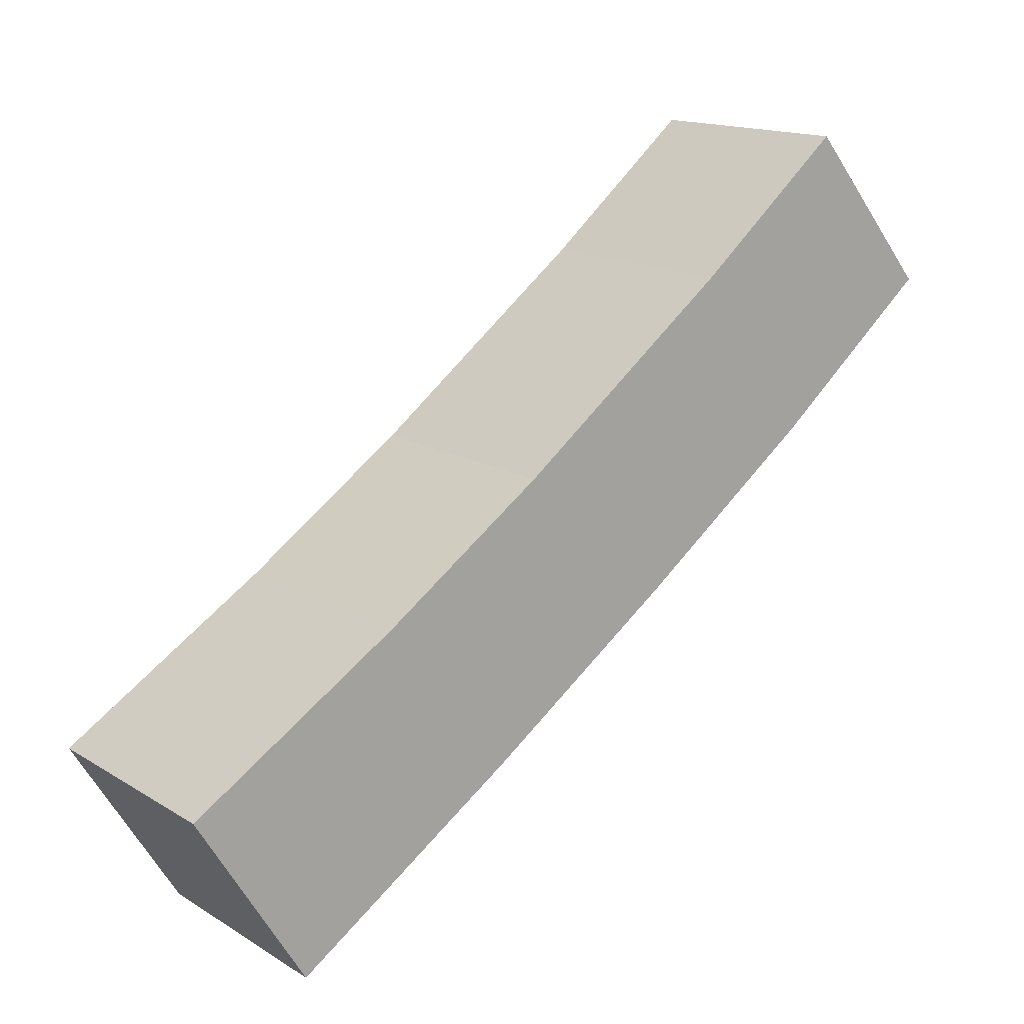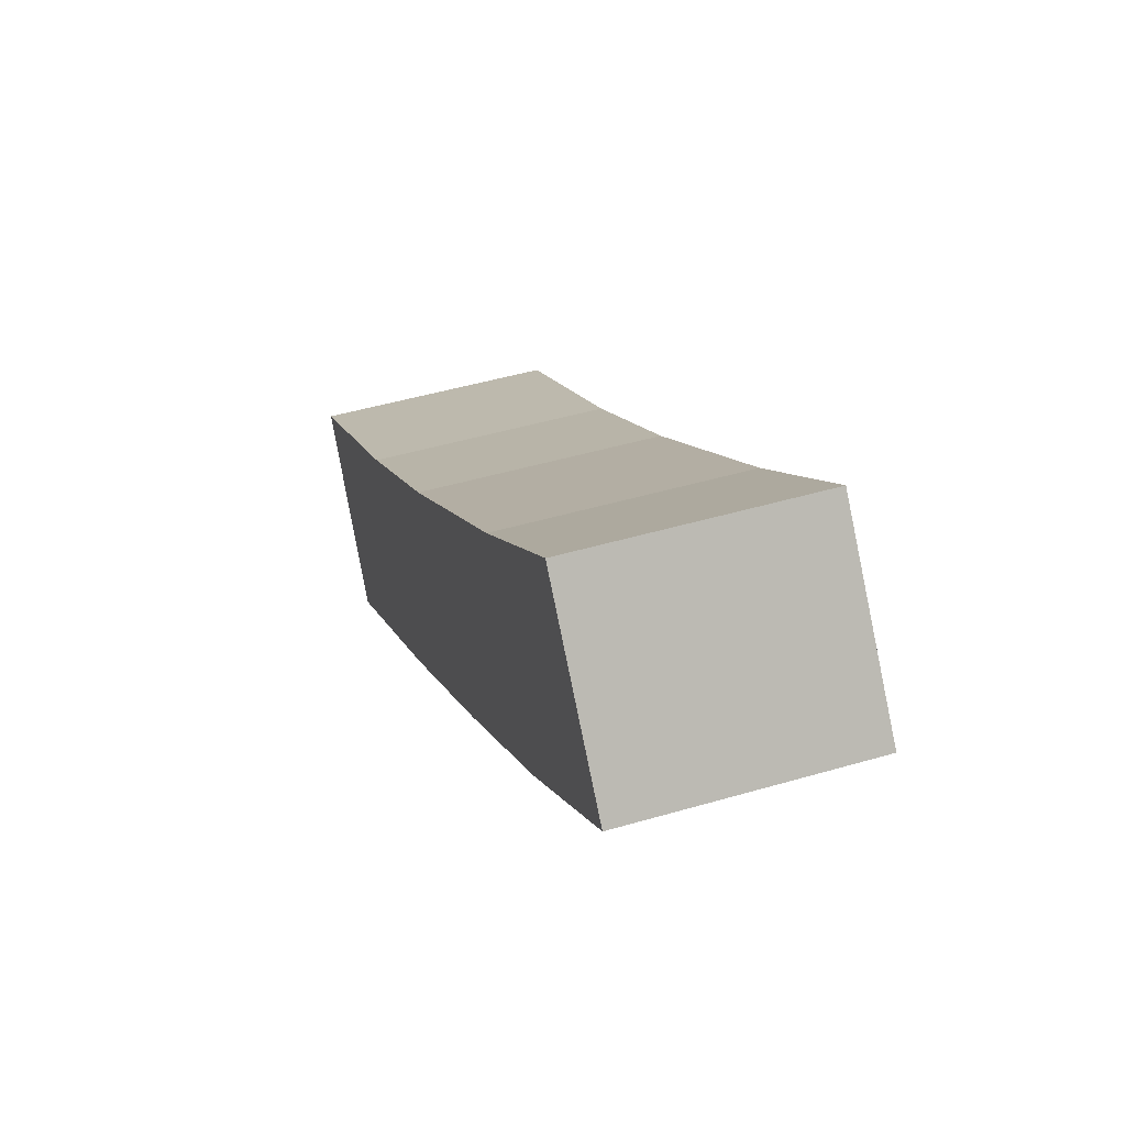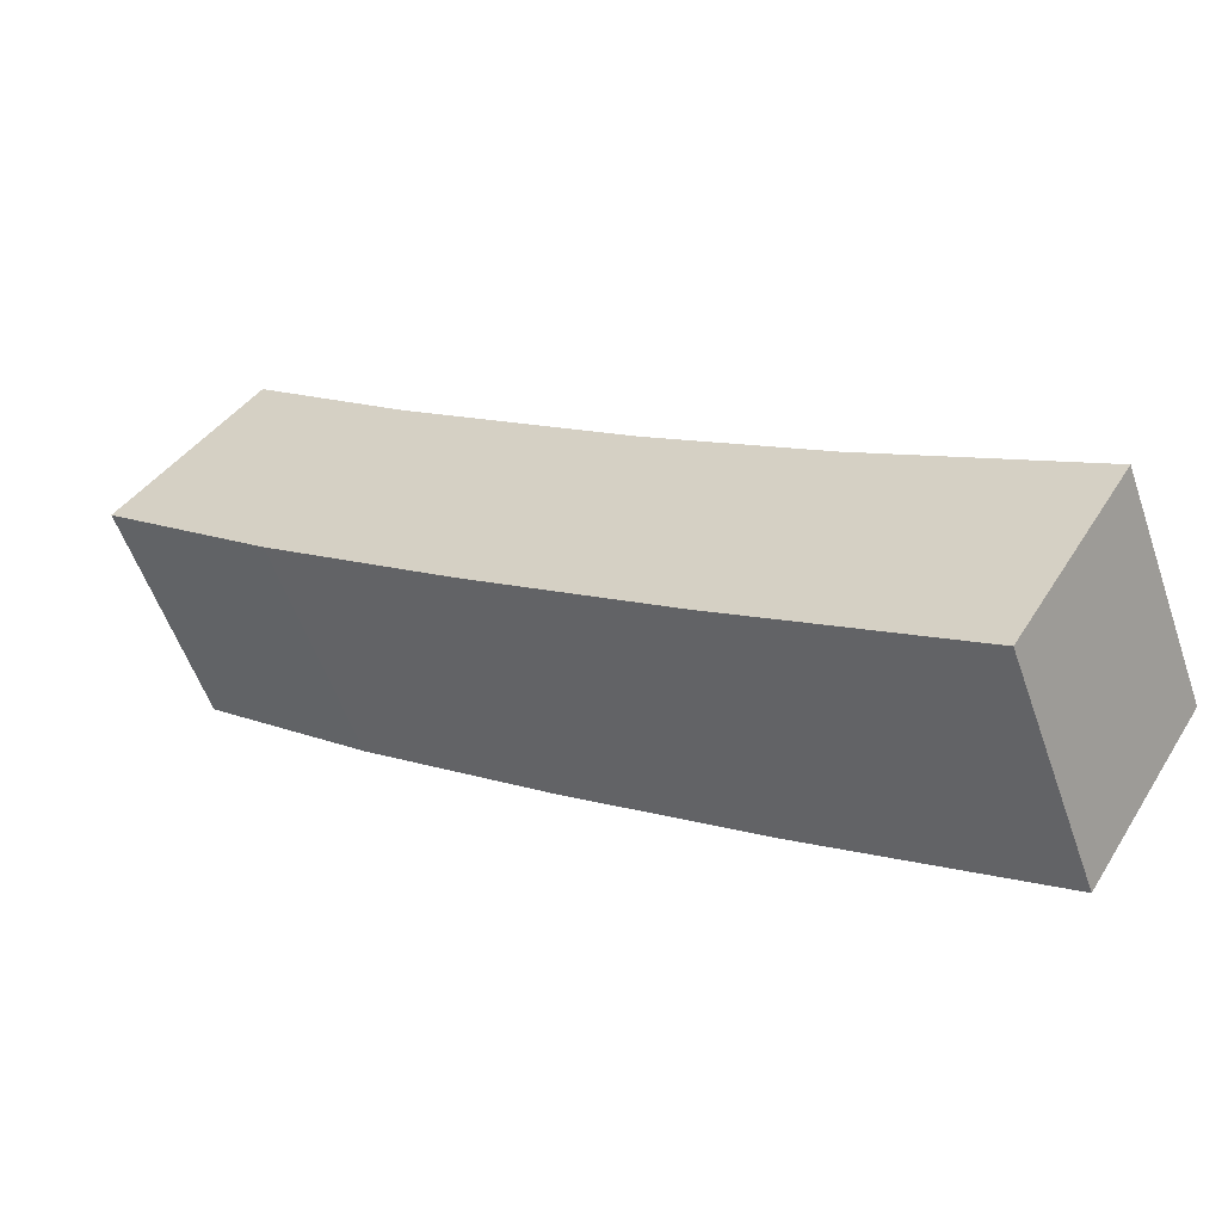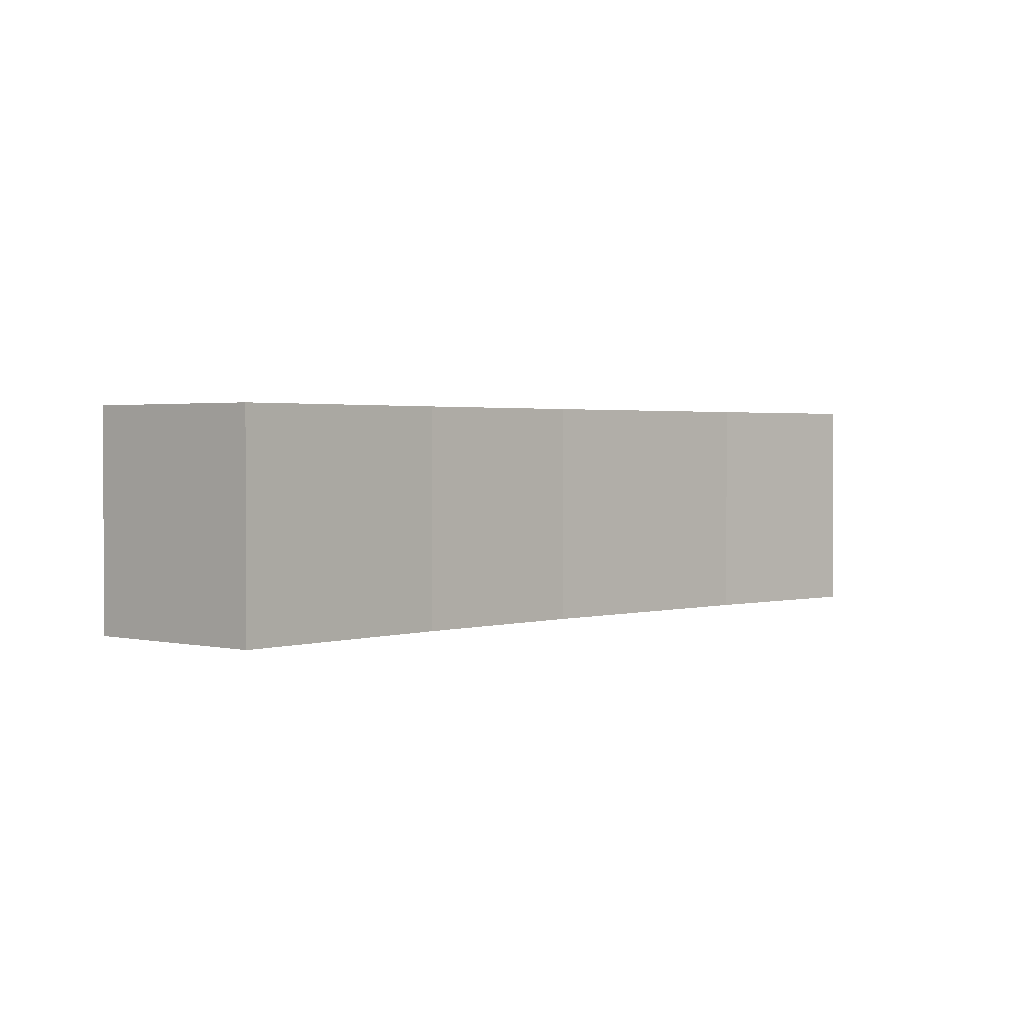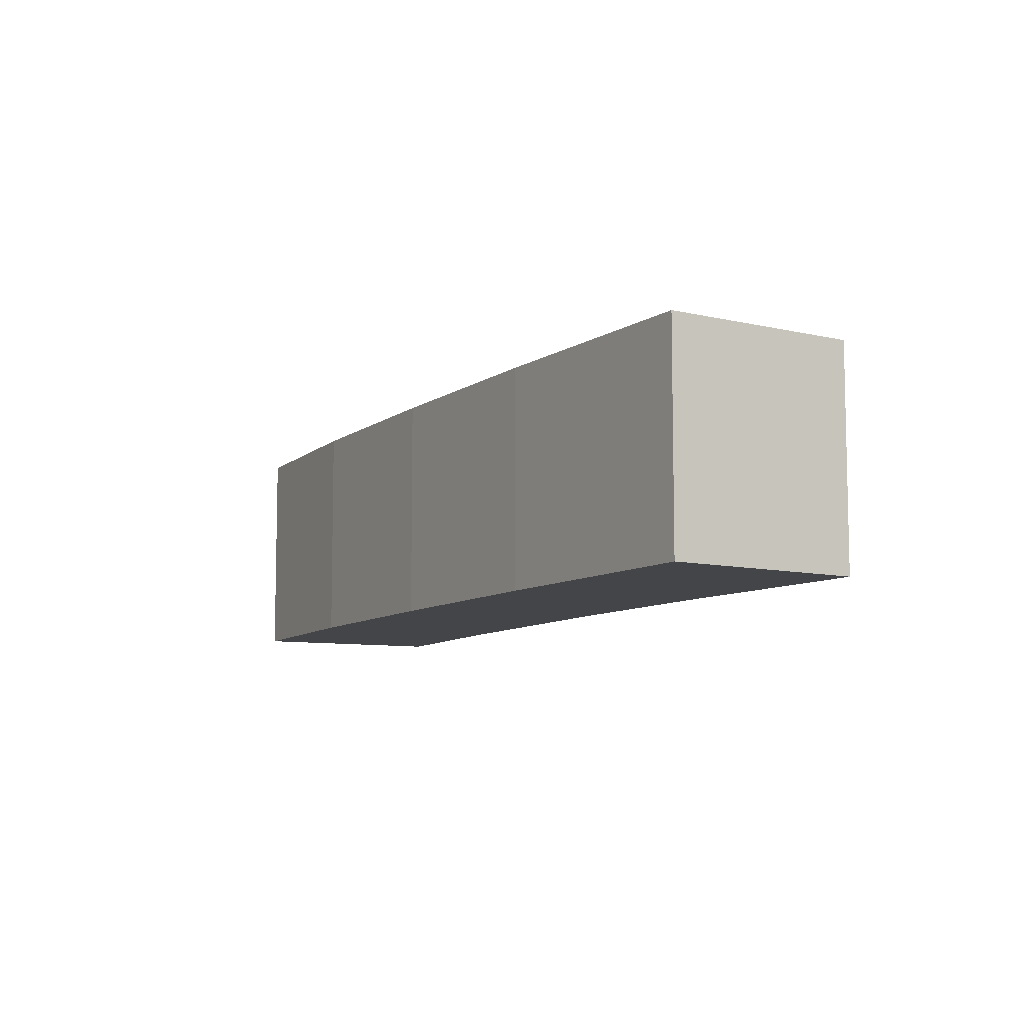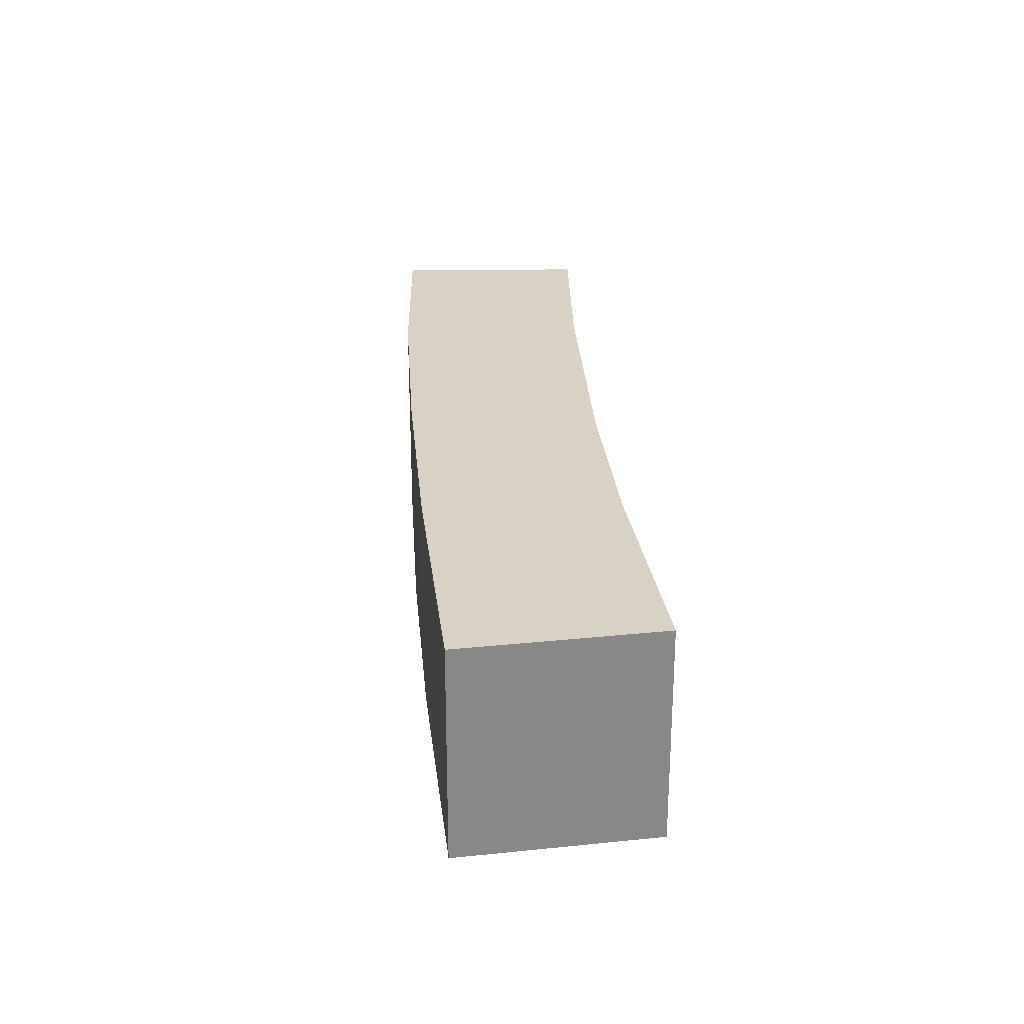
<metadata>
{"format":"obj","ext":"obj","renderer":"f3d","projection":"perspective","resolution":1024,"background":"white","views":[{"elev":15.0,"azim":-38.0,"up":"+Z"},{"elev":47.3,"azim":71.7,"up":"+Z"},{"elev":-55.9,"azim":-161.0,"up":"+Z"},{"elev":1.9,"azim":-81.2,"up":"+Y"},{"elev":-8.6,"azim":-155.0,"up":"+Y"},{"elev":27.6,"azim":-130.7,"up":"+Y"}]}
</metadata>
<code>
v  0 2.491 1.525e-16
v  3.674 2.491 -0.261
v  1.194 2.491 -1.941
v  2.285 2.491 1.45
v  5.738 2.491 1.218
v  4.058 2.491 2.688
v  7.709 2.491 2.705
v  6.44 2.491 4.509
v  9.495 2.491 4.188
v  8.083 2.491 5.879
v  8.083 -3.6e-16 5.879
v  9.495 -2.564e-16 4.188
v  7.709 -1.656e-16 2.705
v  5.738 -7.458e-17 1.218
v  3.674 1.598e-17 -0.261
v  1.194 1.189e-16 -1.941
v  0 0 0
v  6.44 -2.761e-16 4.509
v  2.285 -8.879e-17 1.45
v  4.058 -1.646e-16 2.688
g defaultobject
f 1 2 3
f 2 1 4
f 2 4 5
f 5 4 6
f 5 6 7
f 7 6 8
f 7 8 9
f 9 8 10
f 11 9 10
f 9 11 12
f 12 7 9
f 7 12 13
f 13 5 7
f 5 13 14
f 14 2 5
f 2 14 15
f 15 3 2
f 3 15 16
f 16 1 3
f 1 16 17
f 18 10 8
f 10 18 11
f 17 4 1
f 4 17 19
f 19 6 4
f 6 19 20
f 20 8 6
f 8 20 18
f 15 17 16
f 17 15 19
f 19 15 20
f 20 15 14
f 20 14 18
f 18 14 13
f 18 13 12
f 18 12 11

</code>
